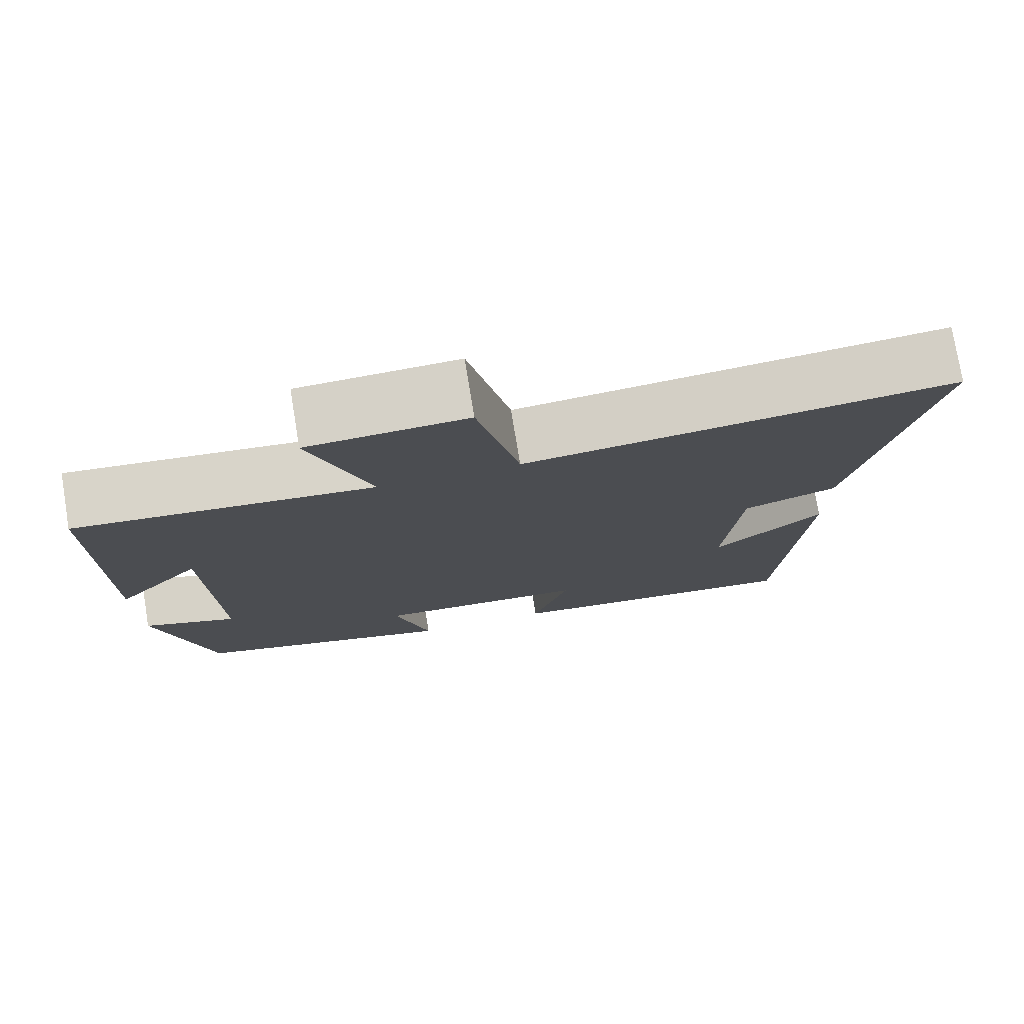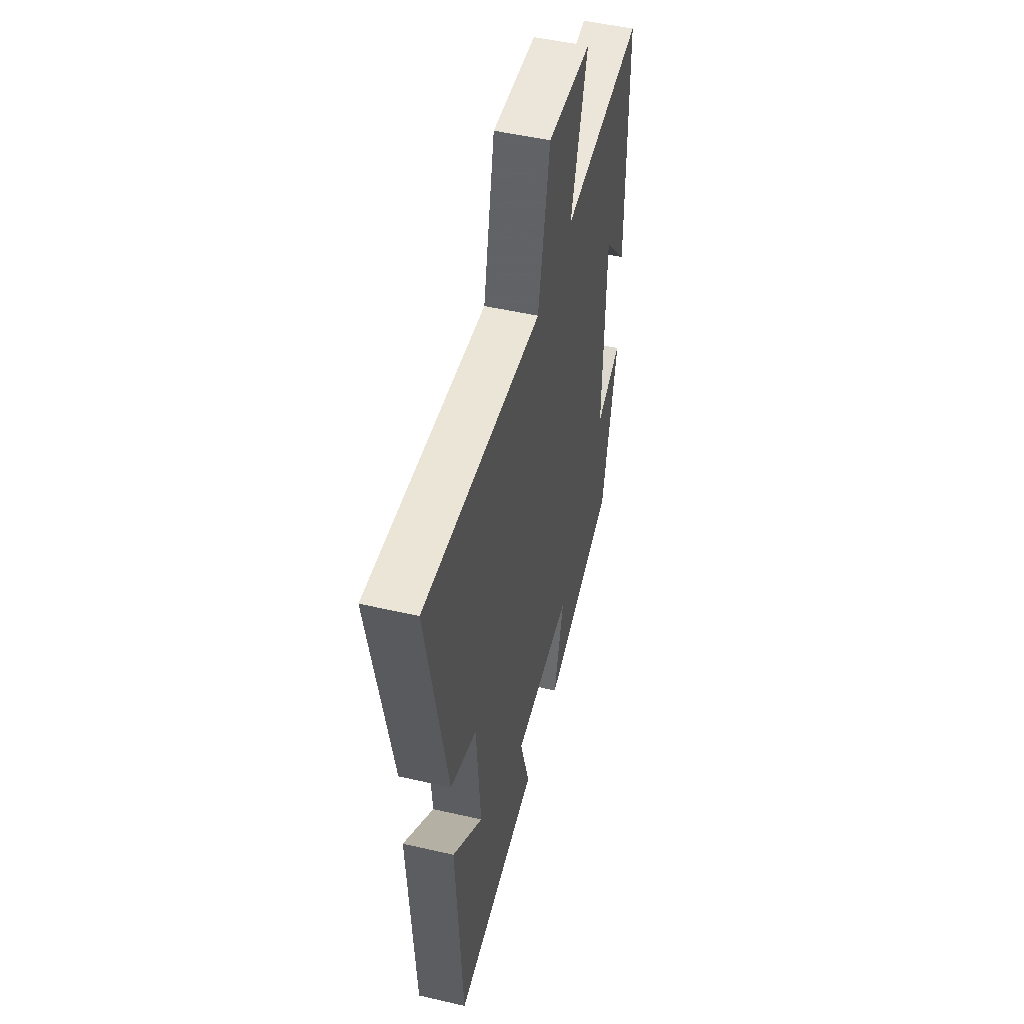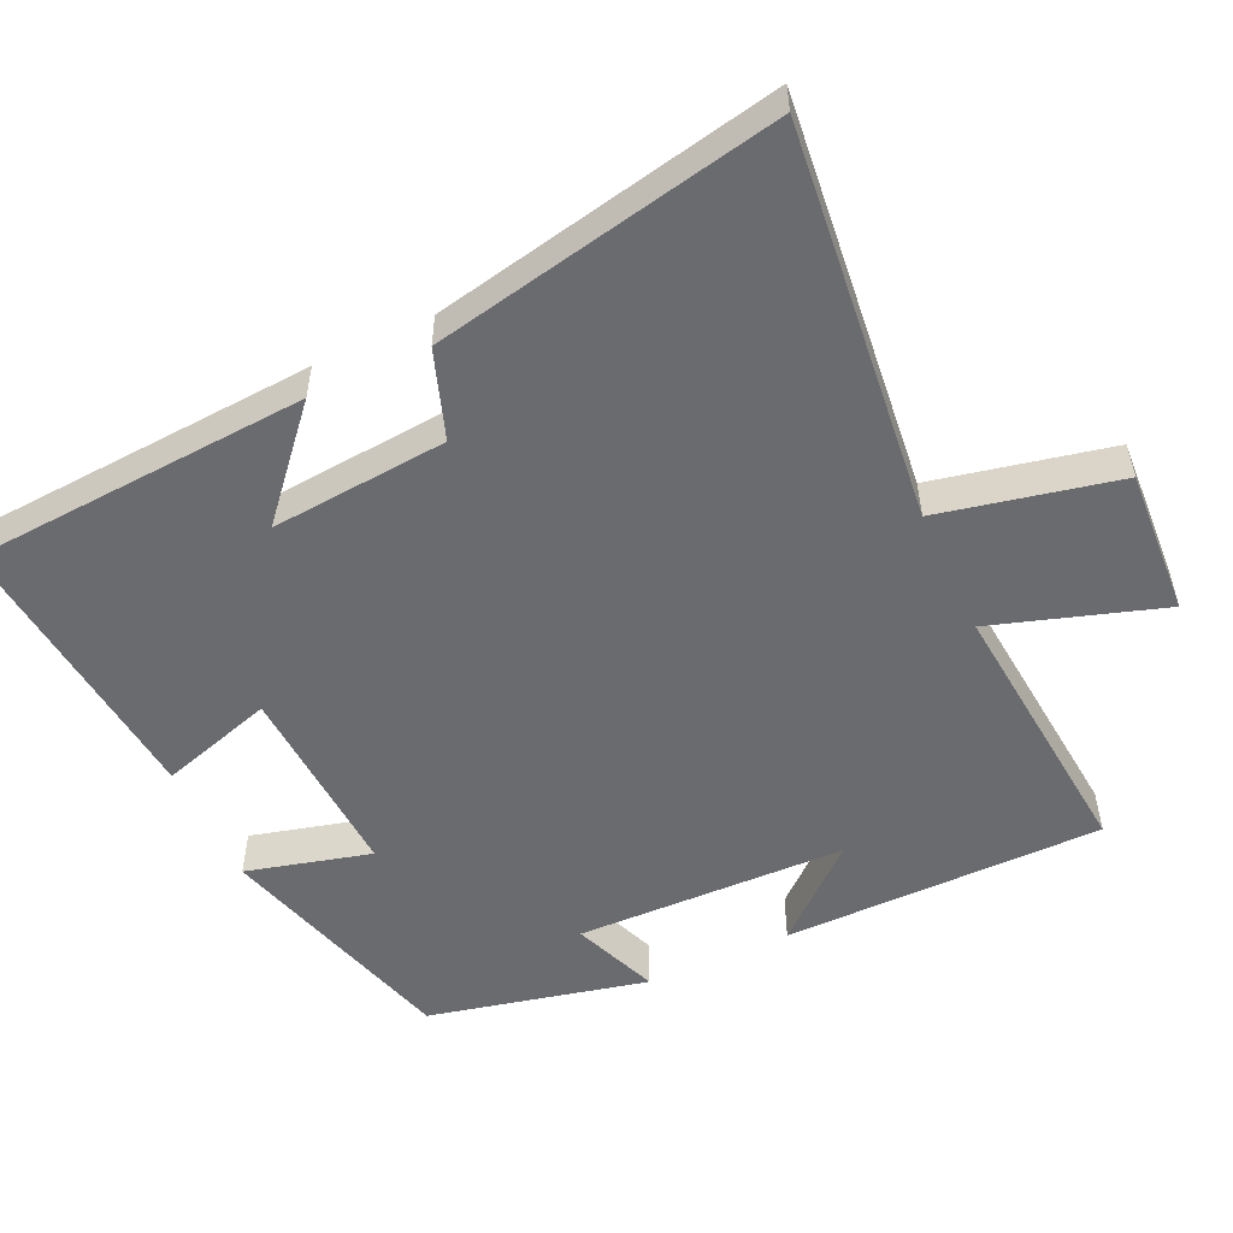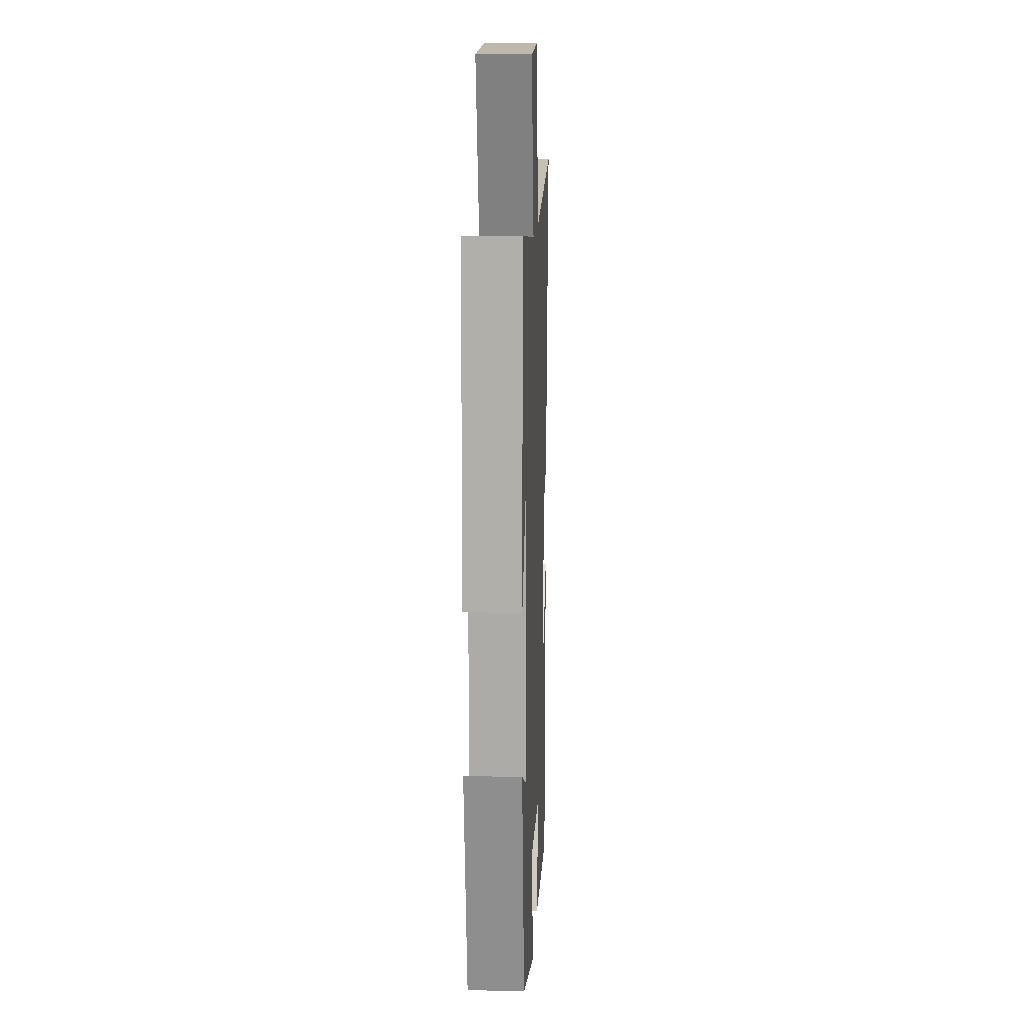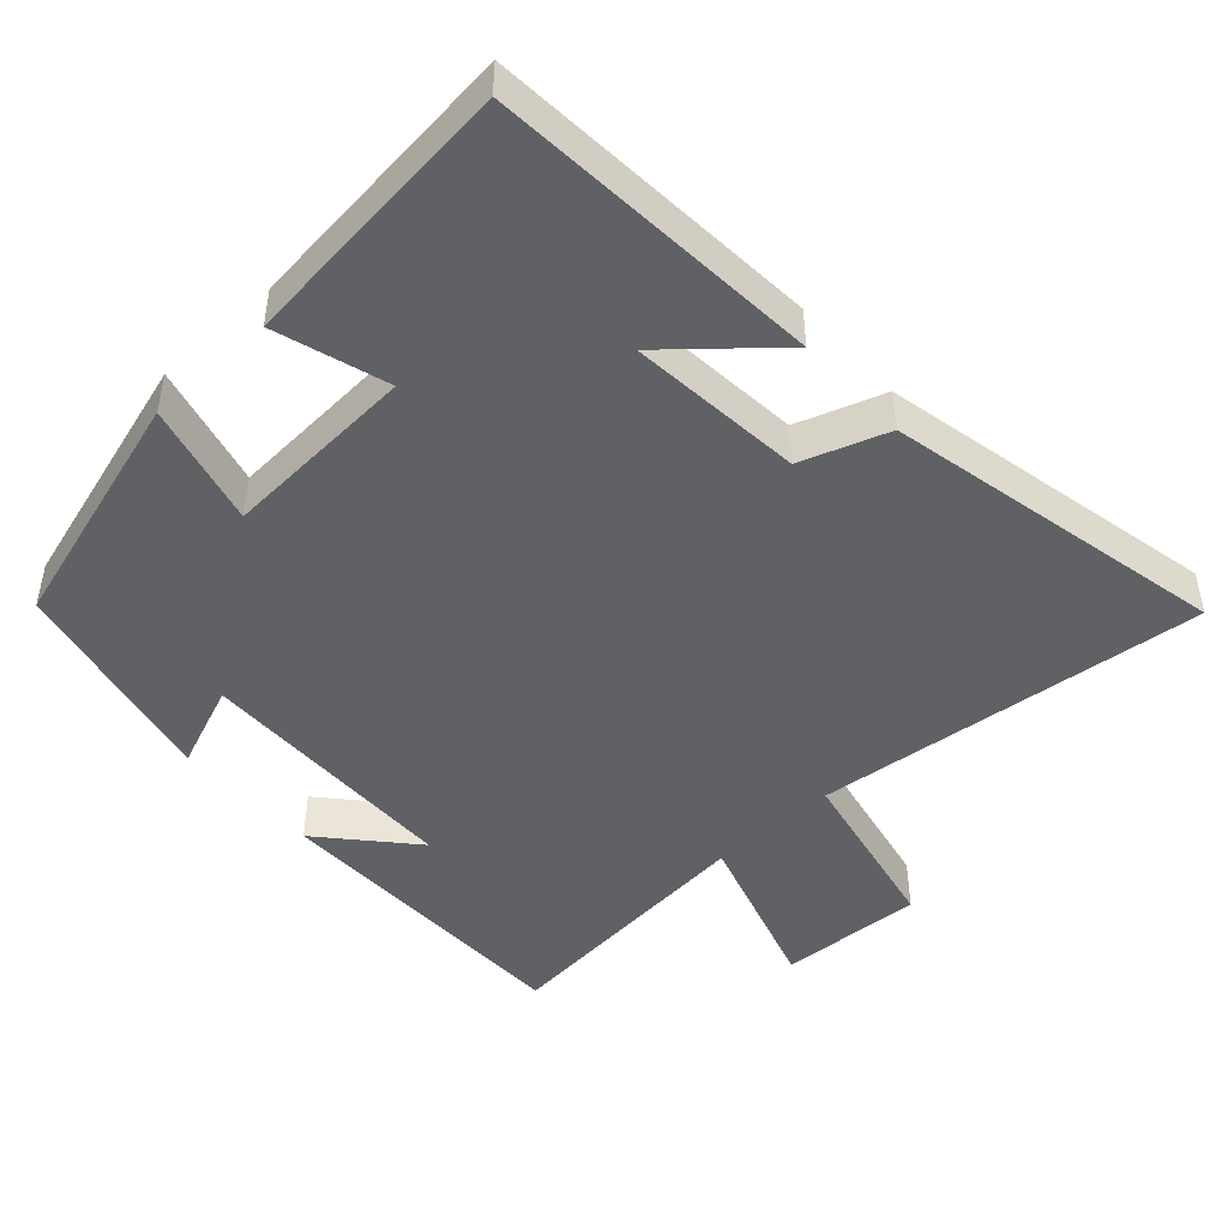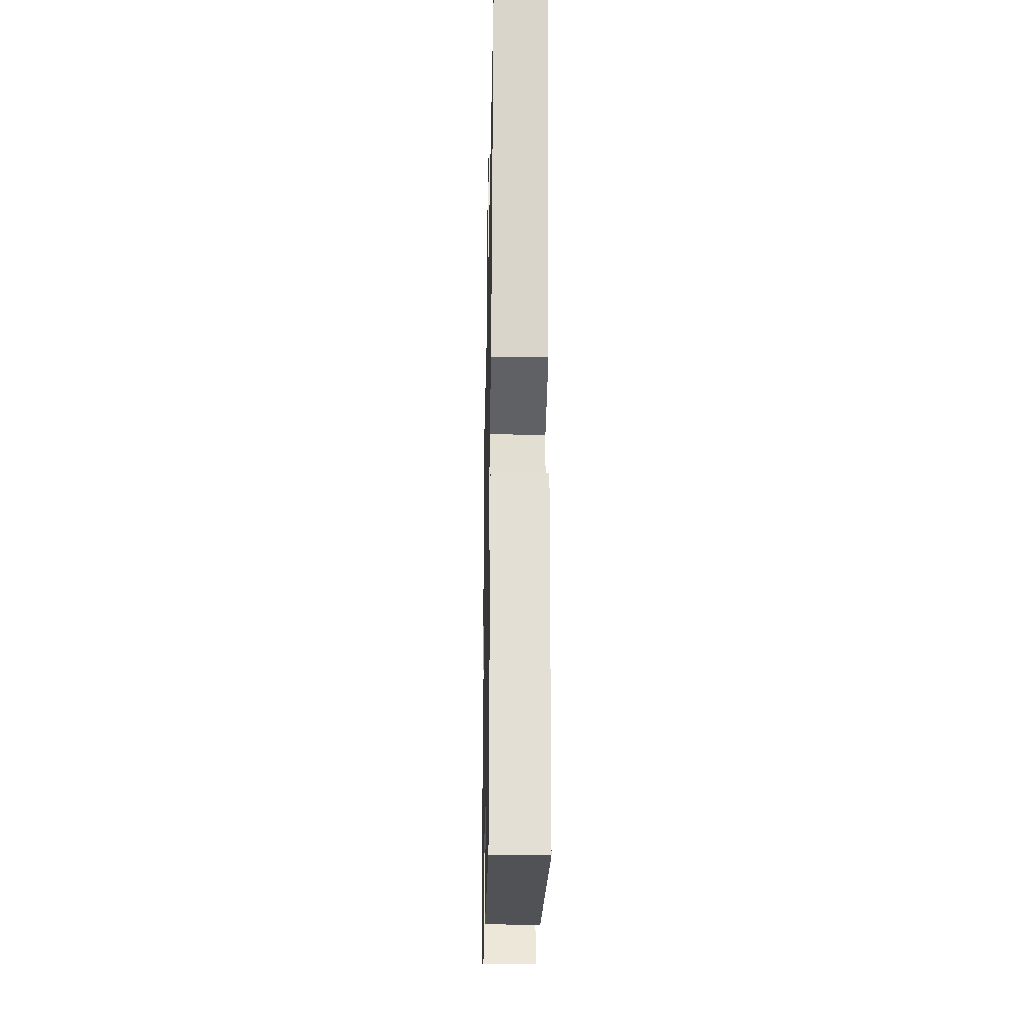
<metadata>
{"format":"obj","ext":"obj","renderer":"f3d","projection":"perspective","resolution":1024,"background":"white","views":[{"elev":76.7,"azim":170.7,"up":"+Z"},{"elev":49.6,"azim":-75.7,"up":"+Z"},{"elev":-53.4,"azim":-65.0,"up":"+Y"},{"elev":11.7,"azim":92.4,"up":"+Z"},{"elev":-46.7,"azim":-137.3,"up":"+Y"},{"elev":-26.9,"azim":-91.2,"up":"+Z"}]}
</metadata>
<code>
v -0.595 0.07 0.56
v -0.052 0.07 0.5
v 0.001 0.07 0.744
v 0.201 0.07 0.732
v 0.126 0.07 0.5
v 0.499 0.07 0.534
v 0.5 0.07 0.096
v 0.392 0.07 0.22
v 0.382 0.07 -0.15
v 0.5 0.07 -0.104
v 0.431 0.07 -0.404
v 0.097 0.07 -0.5
v 0.142 0.07 -0.33
v -0.128 0.07 -0.344
v -0.081 0.07 -0.5
v -0.471 0.07 -0.539
v -0.5 0.07 -0.075
v -0.36 0.07 -0.199
v -0.38 0.07 0.043
v -0.5 0.07 0.085
v -0.595 0 0.56
v -0.052 0 0.5
v 0.001 0 0.744
v 0.201 0 0.732
v 0.126 0 0.5
v 0.499 0 0.534
v 0.5 0 0.096
v 0.392 0 0.22
v 0.382 0 -0.15
v 0.5 0 -0.104
v 0.431 0 -0.404
v 0.097 0 -0.5
v 0.142 0 -0.33
v -0.128 0 -0.344
v -0.081 0 -0.5
v -0.471 0 -0.539
v -0.5 0 -0.075
v -0.36 0 -0.199
v -0.38 0 0.043
v -0.5 0 0.085
f 19 20 1 2
f 18 19 2
f 15 16 17 18
f 14 15 18
f 13 14 18 2
f 11 12 13
f 10 11 13
f 9 10 13
f 8 9 13 2
f 6 7 8
f 5 6 8
f 5 8 2
f 2 3 4 5
f 22 21 40 39
f 22 39 38
f 38 37 36 35
f 38 35 34
f 22 38 34 33
f 33 32 31
f 33 31 30
f 33 30 29
f 22 33 29 28
f 28 27 26
f 28 26 25
f 22 28 25
f 25 24 23 22
f 1 21 22 2
f 2 22 23 3
f 3 23 24 4
f 4 24 25 5
f 5 25 26 6
f 6 26 27 7
f 7 27 28 8
f 8 28 29 9
f 9 29 30 10
f 10 30 31 11
f 11 31 32 12
f 12 32 33 13
f 13 33 34 14
f 14 34 35 15
f 15 35 36 16
f 16 36 37 17
f 17 37 38 18
f 18 38 39 19
f 19 39 40 20
f 20 40 21 1

</code>
